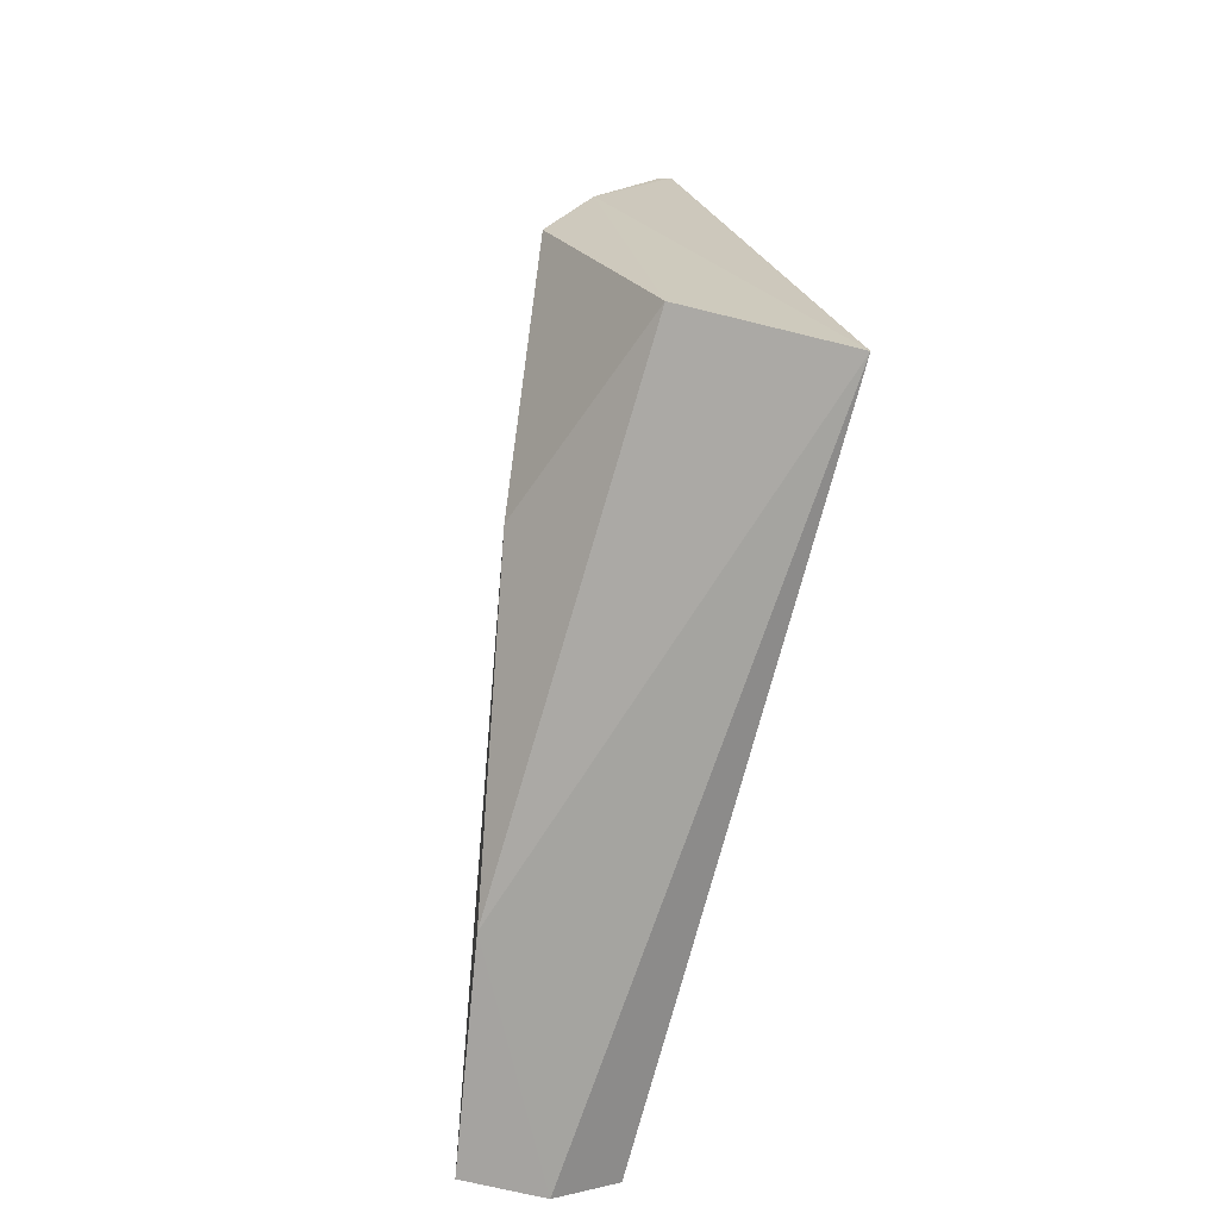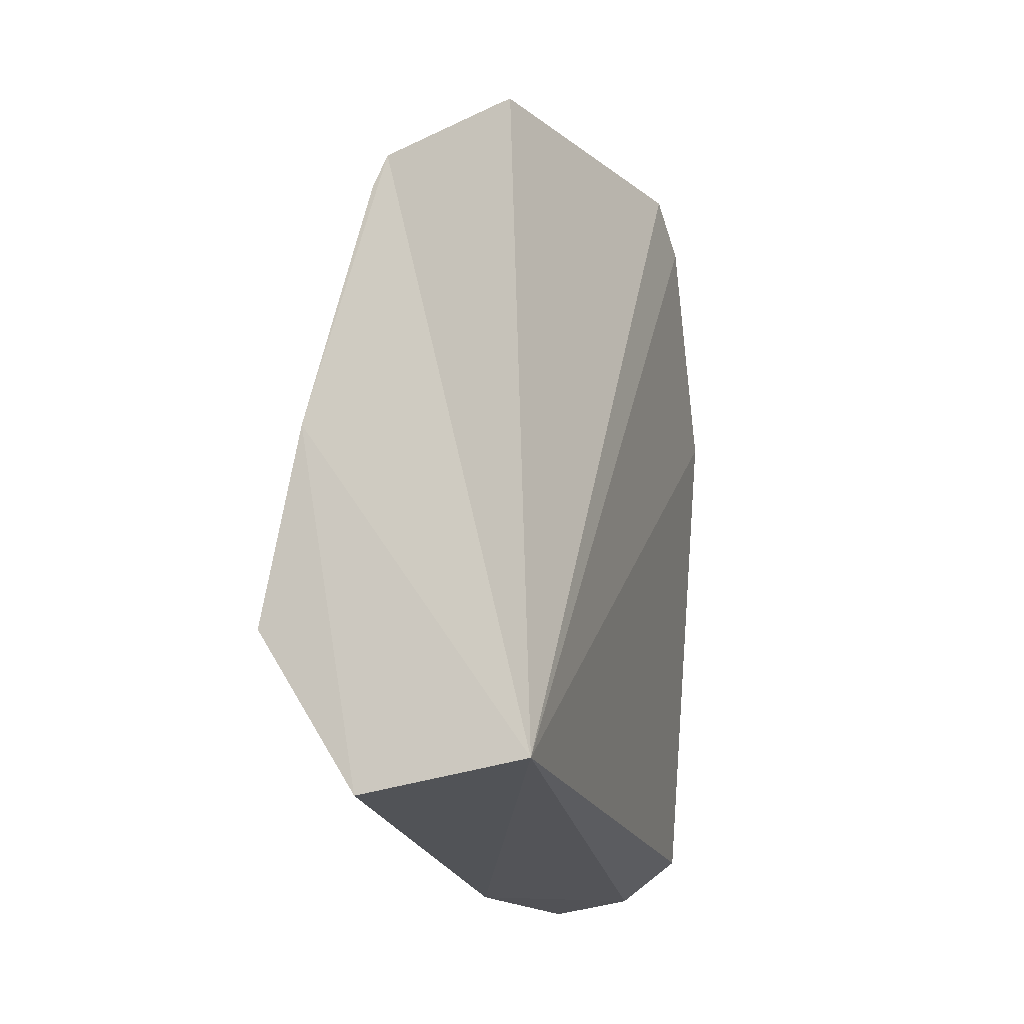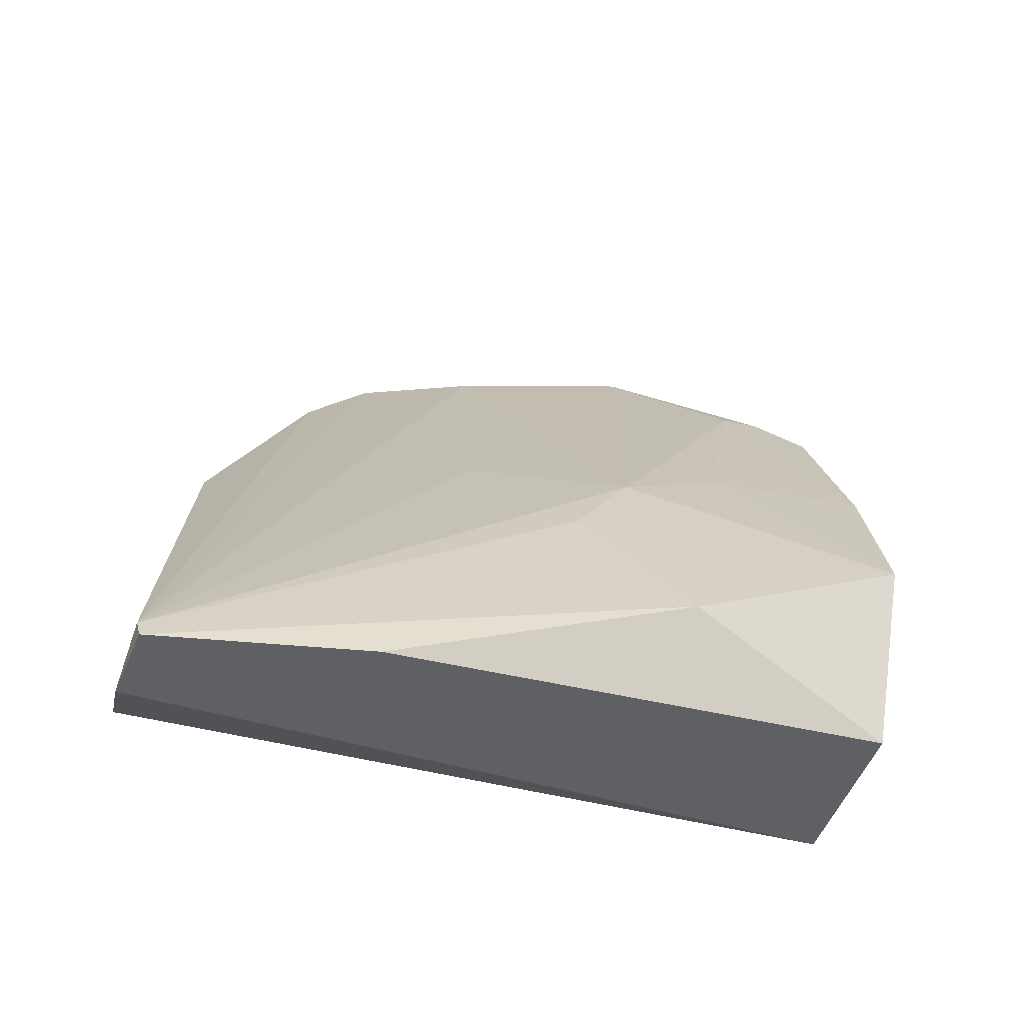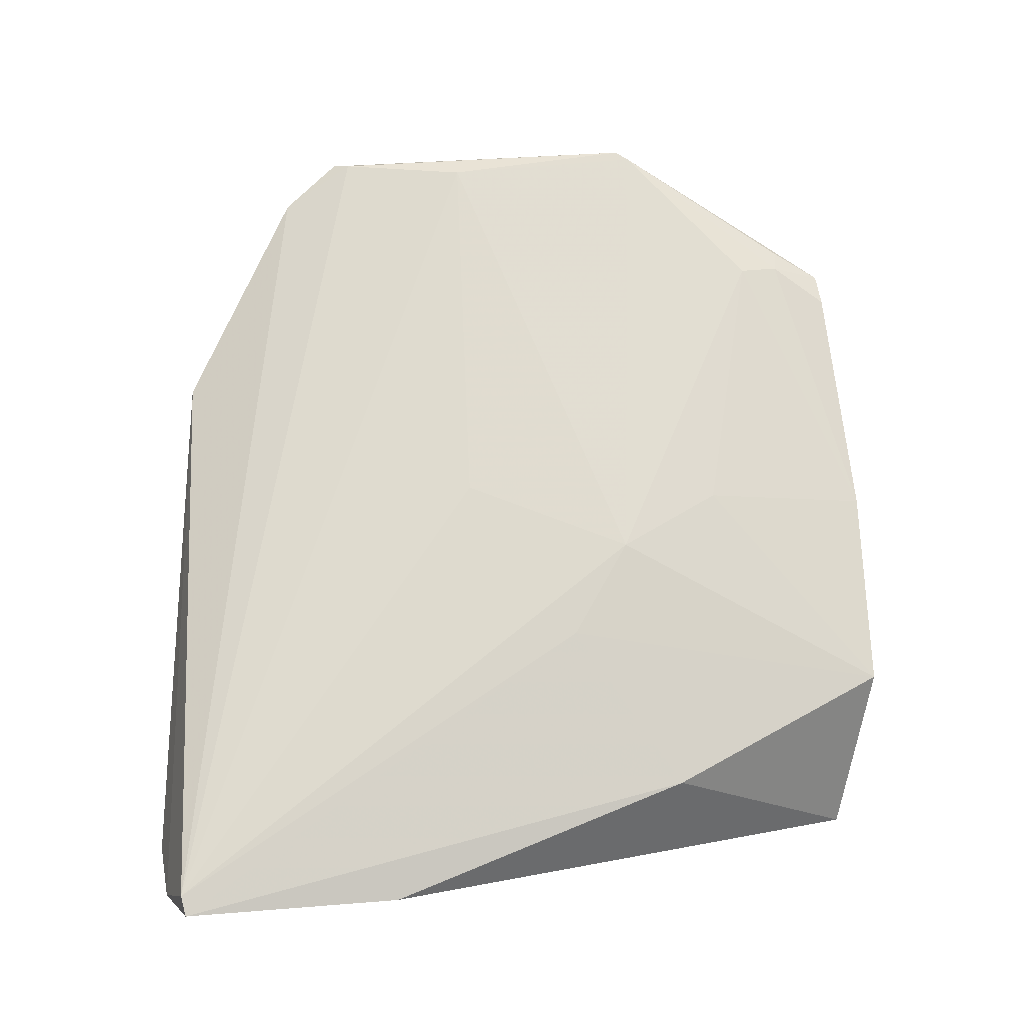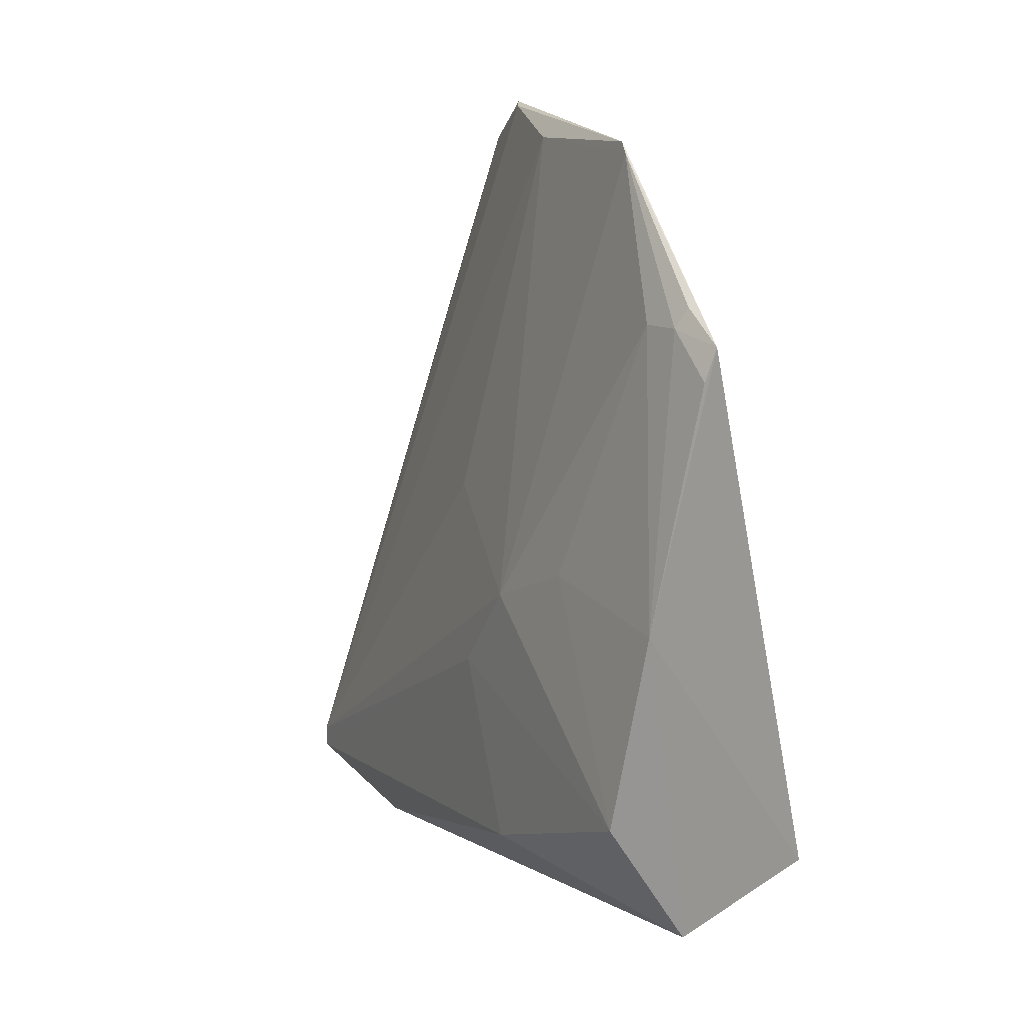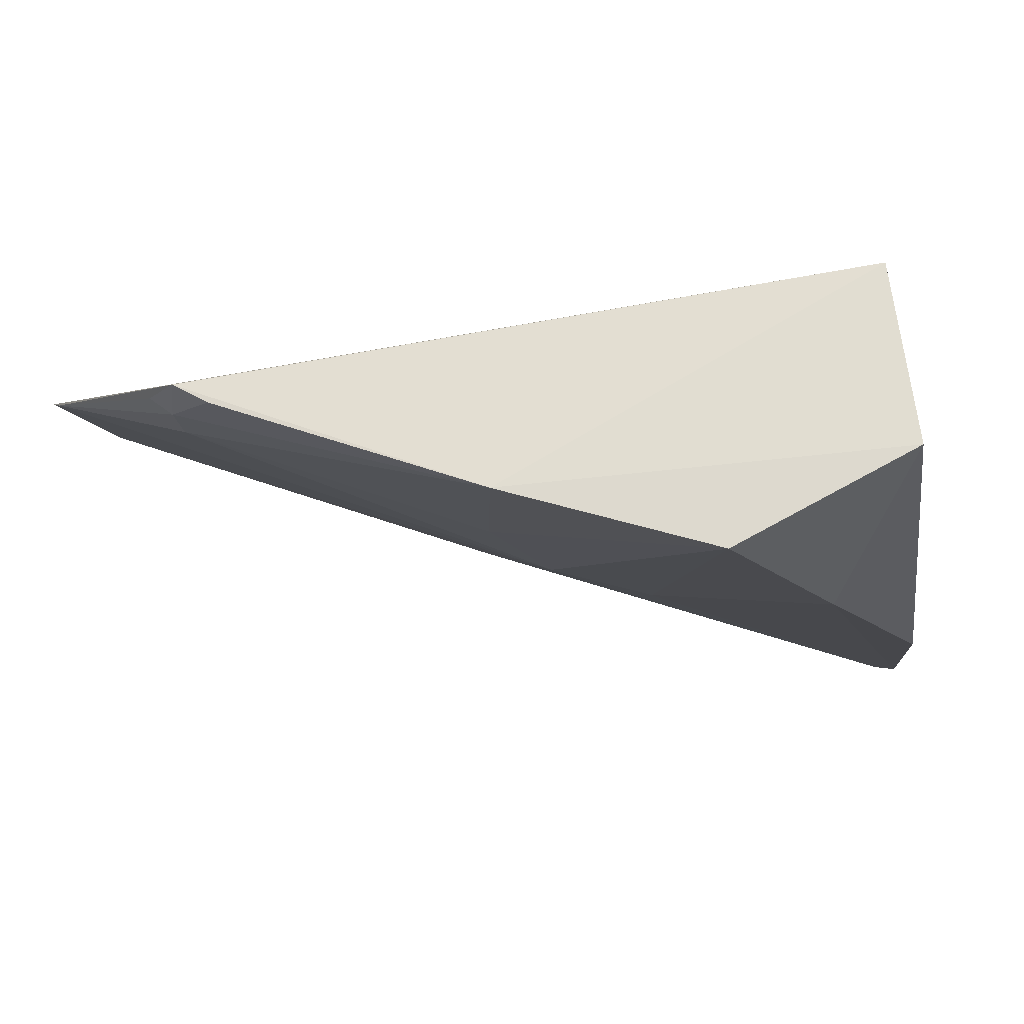
<metadata>
{"format":"obj","ext":"obj","renderer":"f3d","projection":"perspective","resolution":1024,"background":"white","views":[{"elev":-70.5,"azim":166.0,"up":"+Z"},{"elev":-12.6,"azim":-164.5,"up":"+Z"},{"elev":-58.1,"azim":73.8,"up":"+Z"},{"elev":-5.9,"azim":73.5,"up":"+Z"},{"elev":21.2,"azim":144.2,"up":"+Z"},{"elev":71.1,"azim":93.1,"up":"+Y"}]}
</metadata>
<code>
v 0.07538 -0.02748 0.06433
v 0.08475 -0.03009 0.02912
v 0.08905 -0.01036 0.0185
v 0.0693 -0.01084 0.009023
v 0.07041 -0.06518 0.004652
v 0.08006 -0.01083 0.05326
v 0.08083 -0.06492 0.001612
v 0.06714 -0.05487 0.05949
v 0.08601 -0.01015 0.03314
v 0.07258 -0.04104 0.06224
v 0.08733 -0.0264 0.01007
v 0.07495 -0.06528 0.001241
v 0.06783 -0.05094 0.06326
v 0.06709 -0.06285 0.04283
v 0.08166 -0.01039 0.006726
v 0.08473 -0.02246 0.03337
v 0.08054 -0.01786 0.05334
v 0.08002 -0.04189 0.03391
v 0.08488 -0.0344 0.02192
v 0.06871 -0.04988 0.06313
v 0.08342 -0.04849 0.001144
v 0.08114 -0.01076 0.05091
v 0.08051 -0.01484 0.05373
v 0.07581 -0.02653 0.06369
v 0.08103 -0.06457 9.006e-05
v 0.07965 -0.01441 0.05522
f 6 4 1
f 9 4 6
f 12 5 4
f 13 1 4
f 13 4 8
f 14 8 4
f 14 4 5
f 14 7 8
f 14 12 7
f 14 5 12
f 15 9 3
f 15 4 9
f 15 3 11
f 16 2 3
f 16 3 9
f 17 16 9
f 17 2 16
f 18 10 7
f 18 7 2
f 18 2 10
f 19 11 3
f 19 3 2
f 19 2 7
f 20 10 1
f 20 1 13
f 20 7 10
f 20 13 8
f 20 8 7
f 21 15 11
f 21 12 4
f 21 4 15
f 22 9 6
f 23 22 6
f 23 17 9
f 23 9 22
f 24 2 17
f 24 10 2
f 24 1 10
f 24 17 23
f 24 6 1
f 25 19 7
f 25 11 19
f 25 21 11
f 25 7 12
f 25 12 21
f 26 24 23
f 26 23 6
f 26 6 24

</code>
